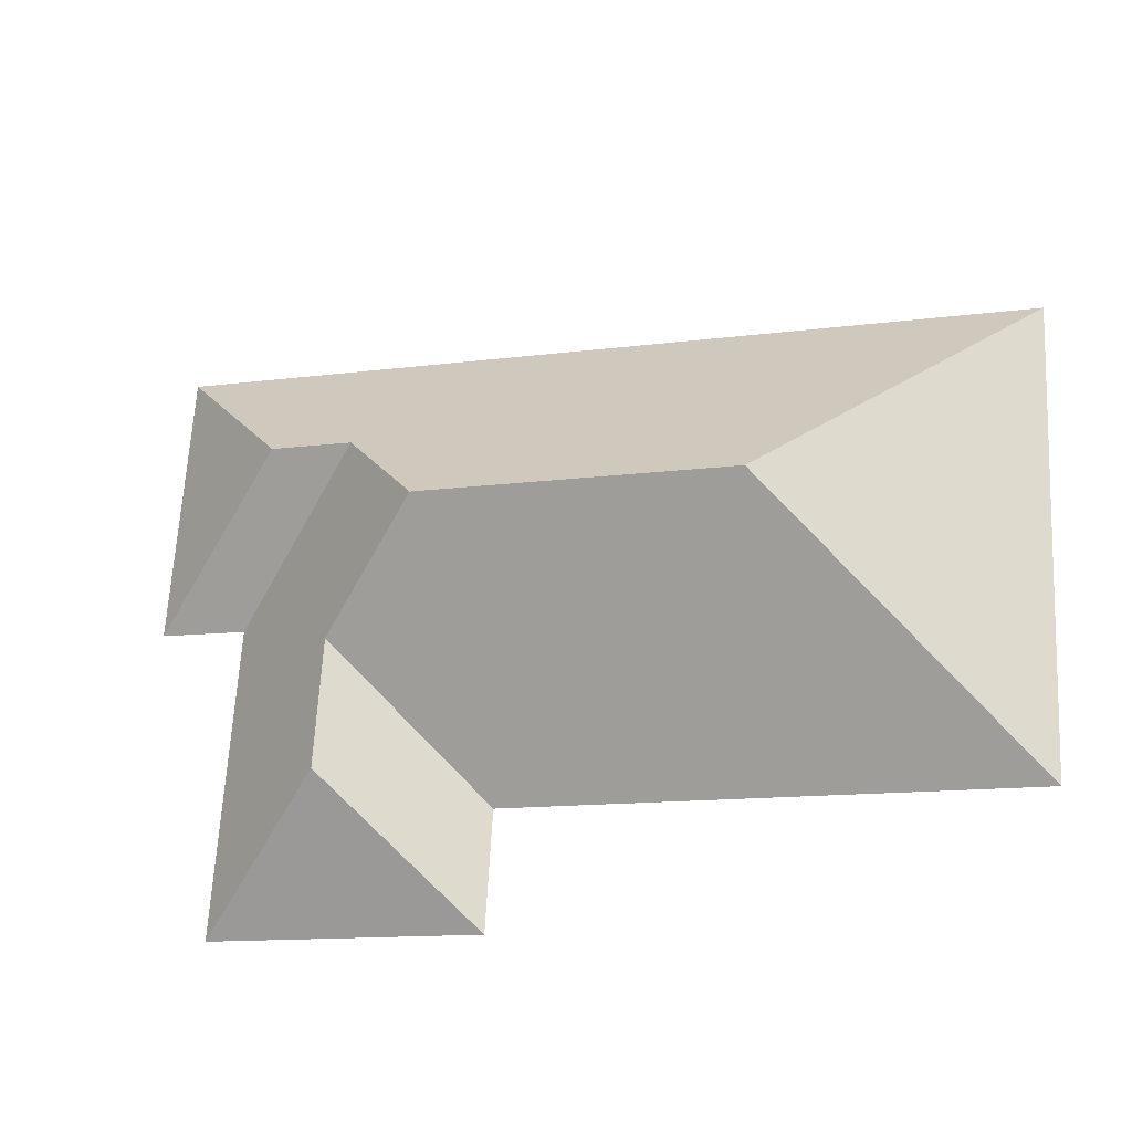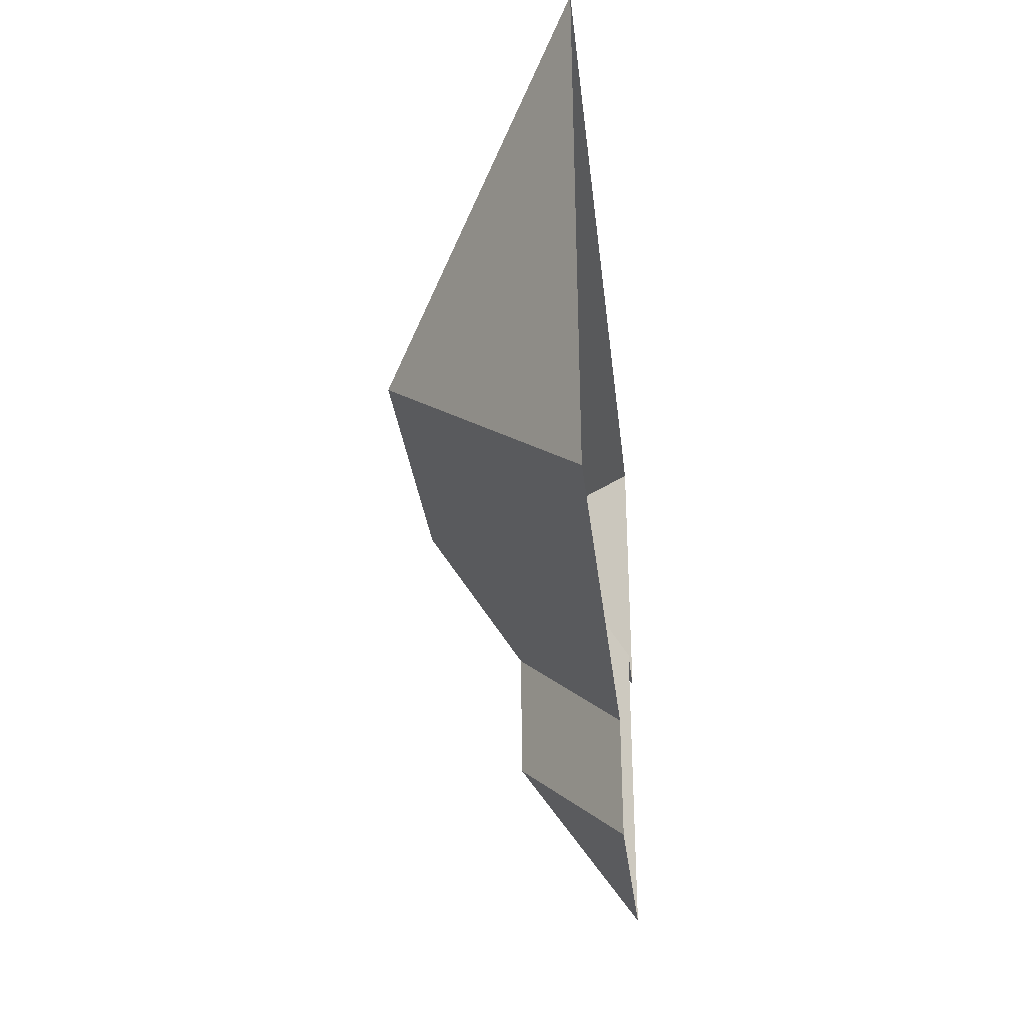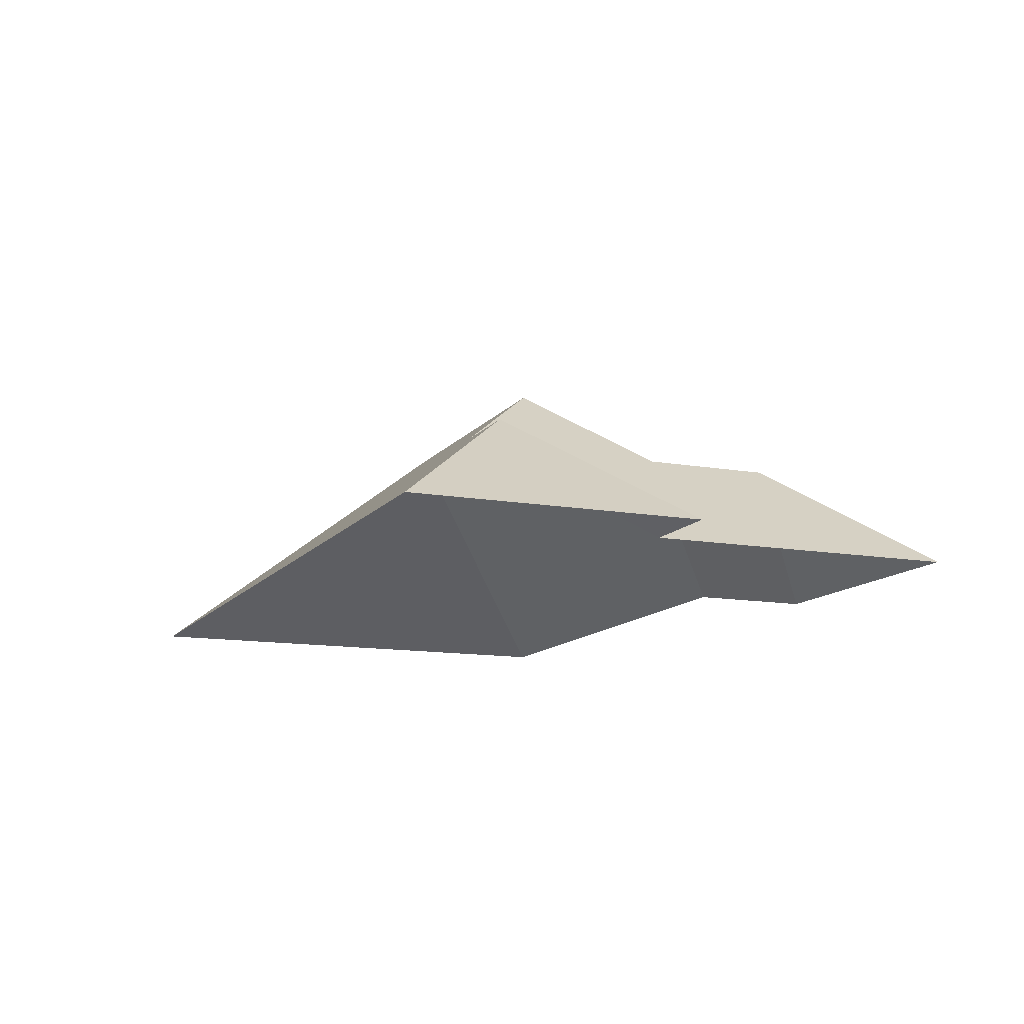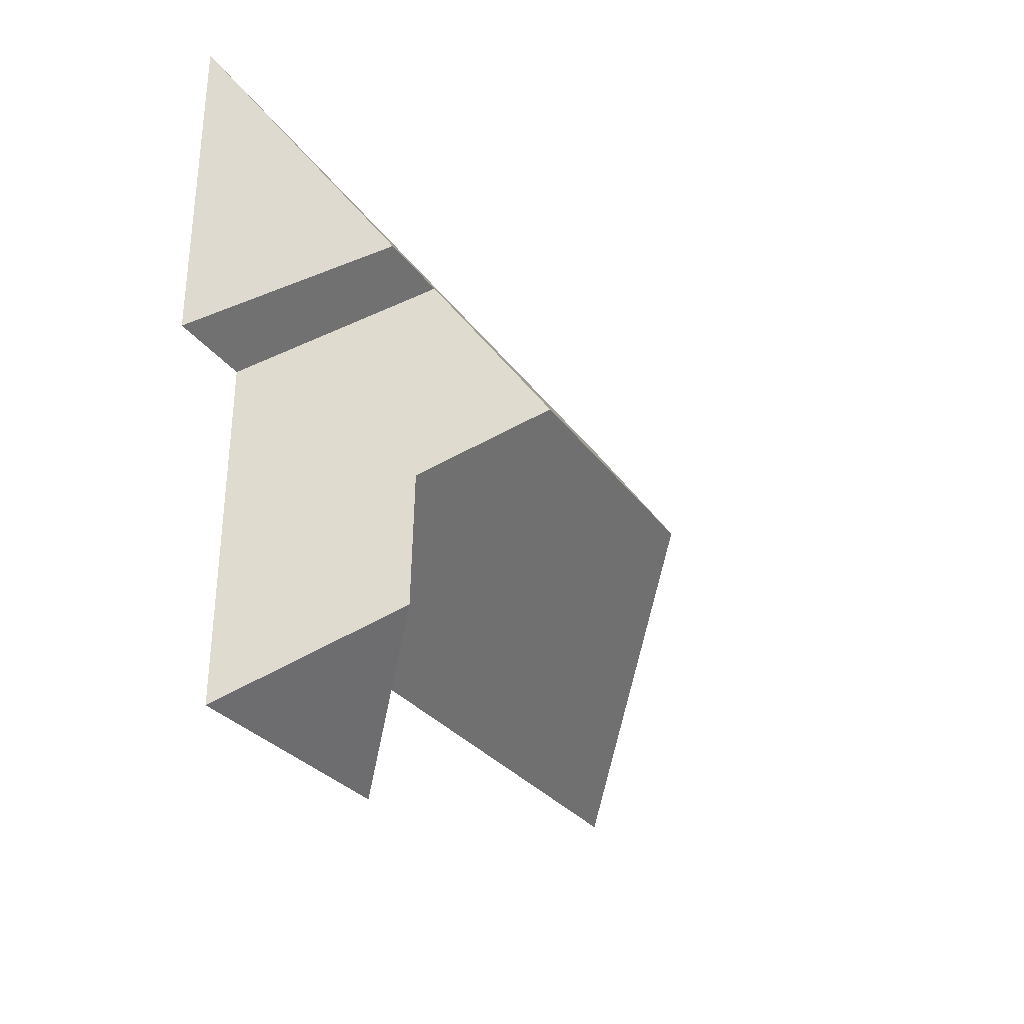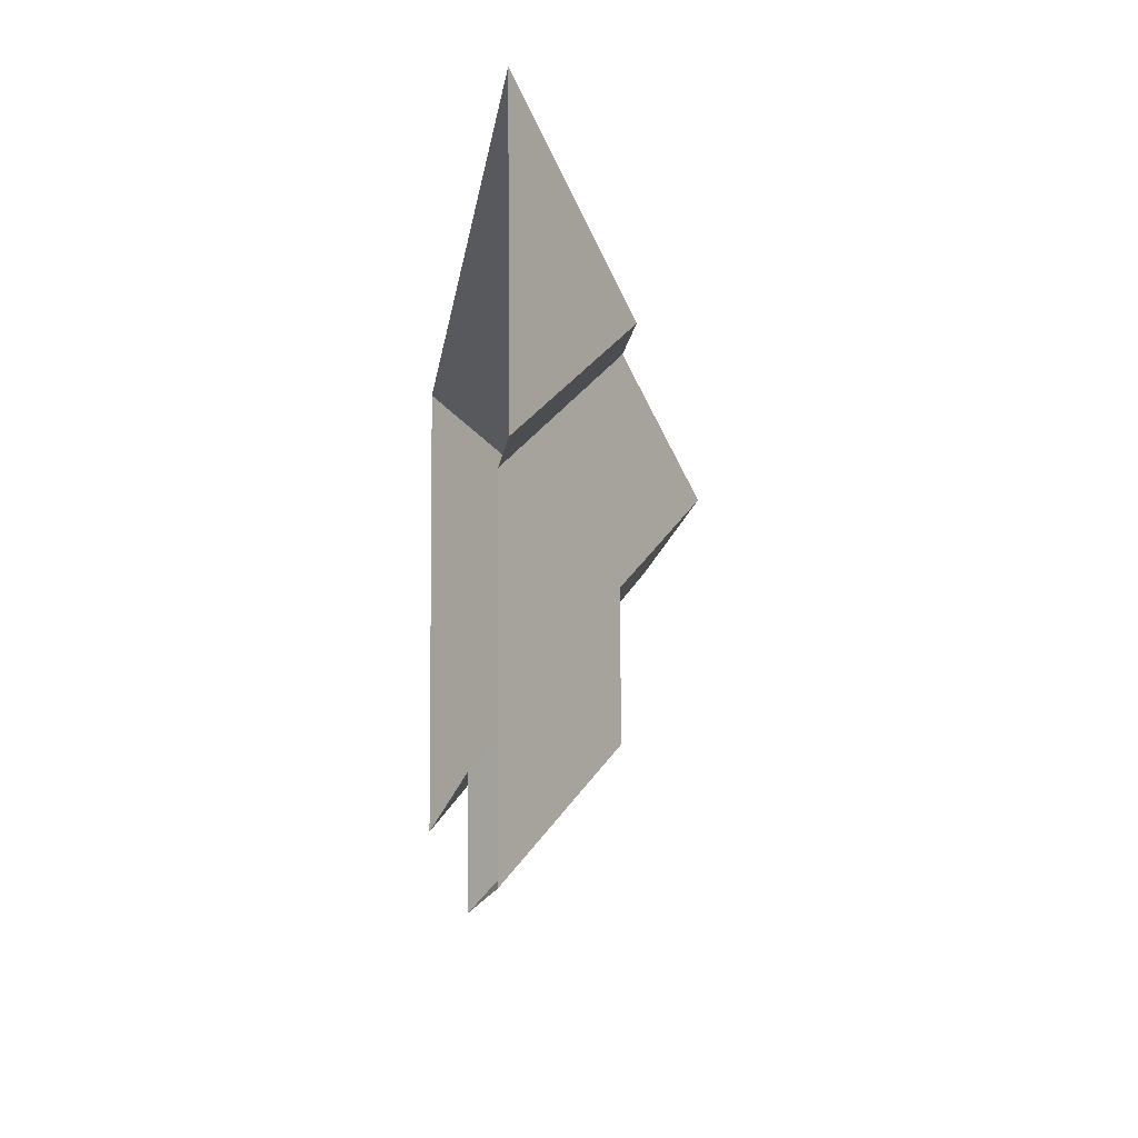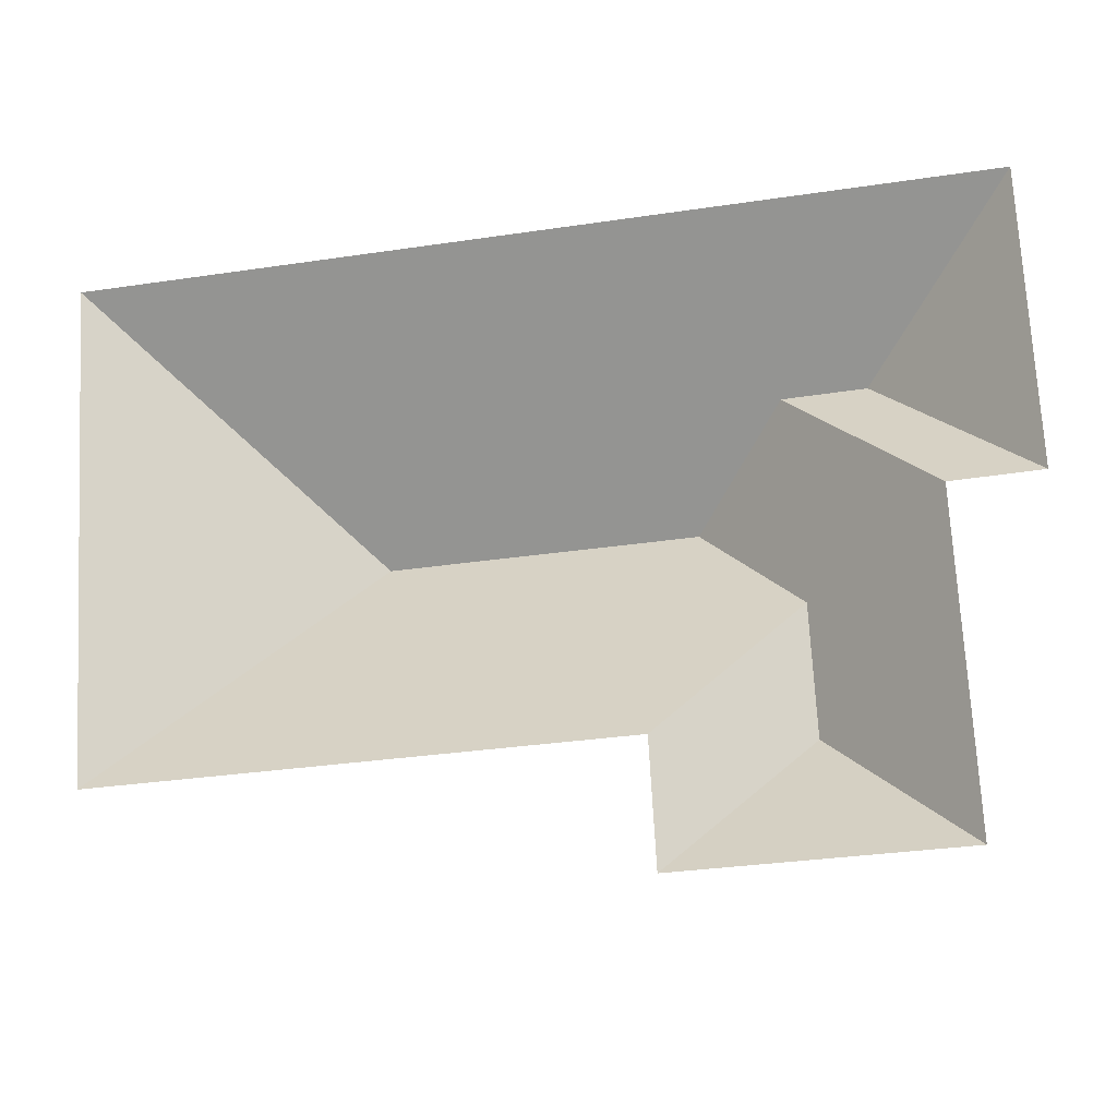
<metadata>
{"format":"obj","ext":"obj","renderer":"f3d","projection":"perspective","resolution":1024,"background":"white","views":[{"elev":-25.8,"azim":-164.5,"up":"+Z"},{"elev":-31.7,"azim":-84.1,"up":"+Z"},{"elev":-12.5,"azim":64.0,"up":"+Y"},{"elev":-22.5,"azim":116.0,"up":"+Z"},{"elev":-8.9,"azim":83.0,"up":"+Z"},{"elev":-16.7,"azim":11.1,"up":"+Z"}]}
</metadata>
<code>
o CG10_500_041071_0011_roof
v 328.3 75 -11.74
v 16.81 75 -29.17
v 278.3 116.7 -67.53
v 249.5 116.9 -69.32
v 217.6 145 -106.8
v 108.6 145 -112.9
v 303 75 -115.5
v 333.9 75 -113.4
v 256.2 114.8 -140.5
v 258.8 114.8 -185.8
v 209.9 75 -190.4
v 26.41 75 -200.8
v 309.6 75 -227.6
v 212.4 75 -233.1
v 328.3 0 -11.74
v 16.81 0 -29.17
v 26.41 0 -200.8
v 209.9 0 -190.4
v 212.4 0 -233.1
v 309.6 0 -227.6
v 303 0 -115.5
v 333.9 0 -113.4
f 2 1 3 4 5 6
f 12 6 2
f 11 9 5 6 12
f 14 11 9 10
f 13 10 14
f 7 4 5 9 10 13
f 8 7 4 3
f 1 3 8

</code>
